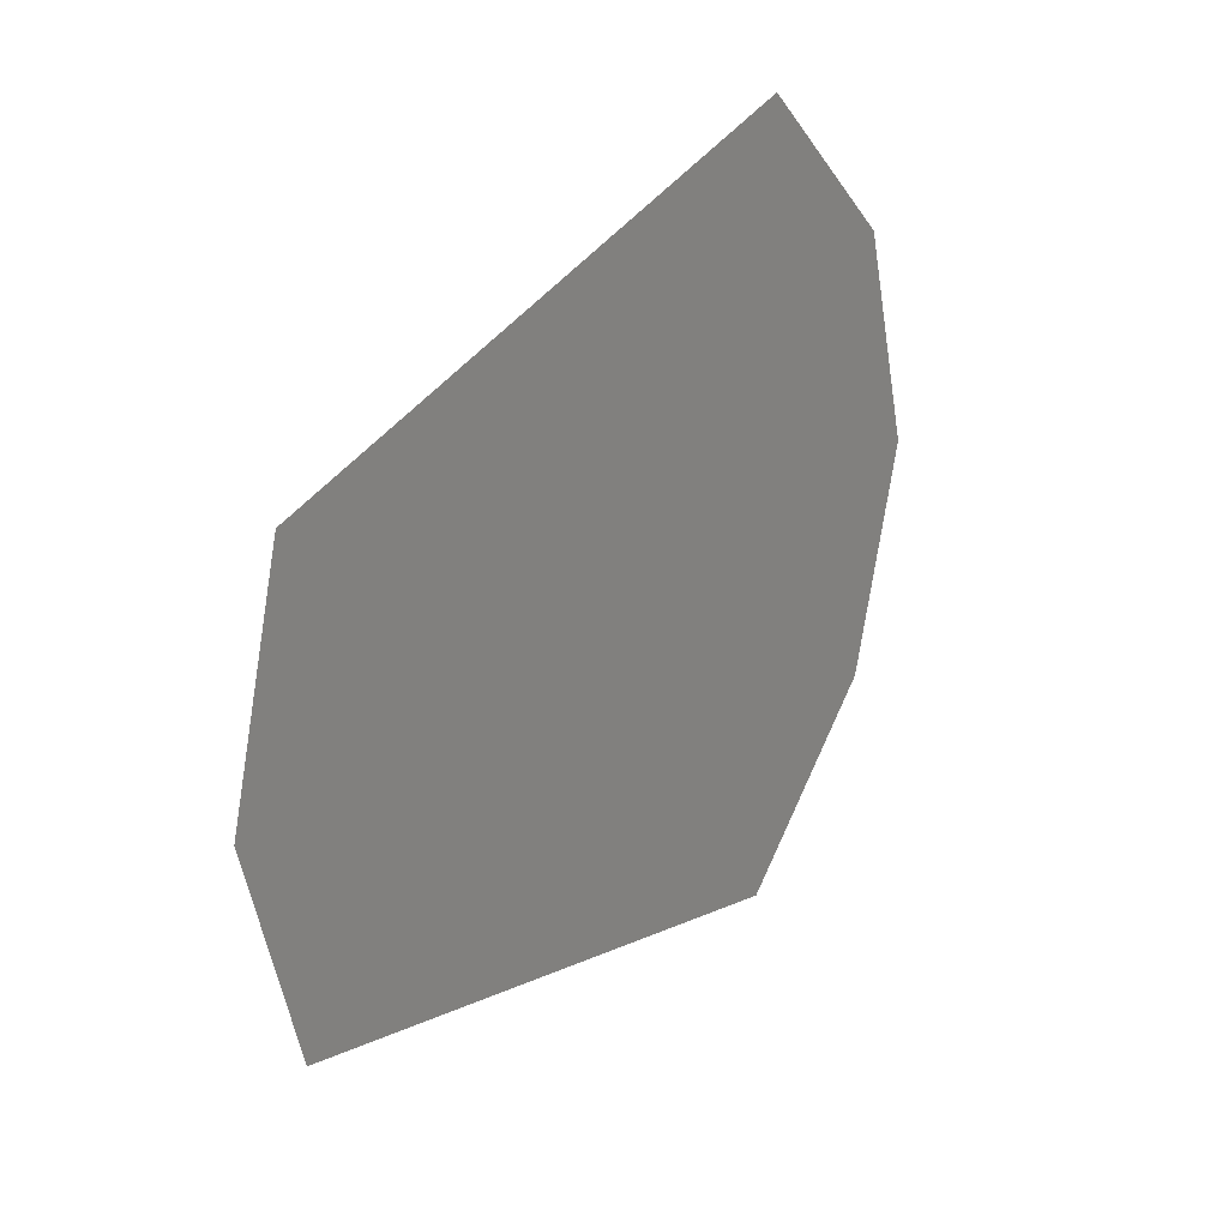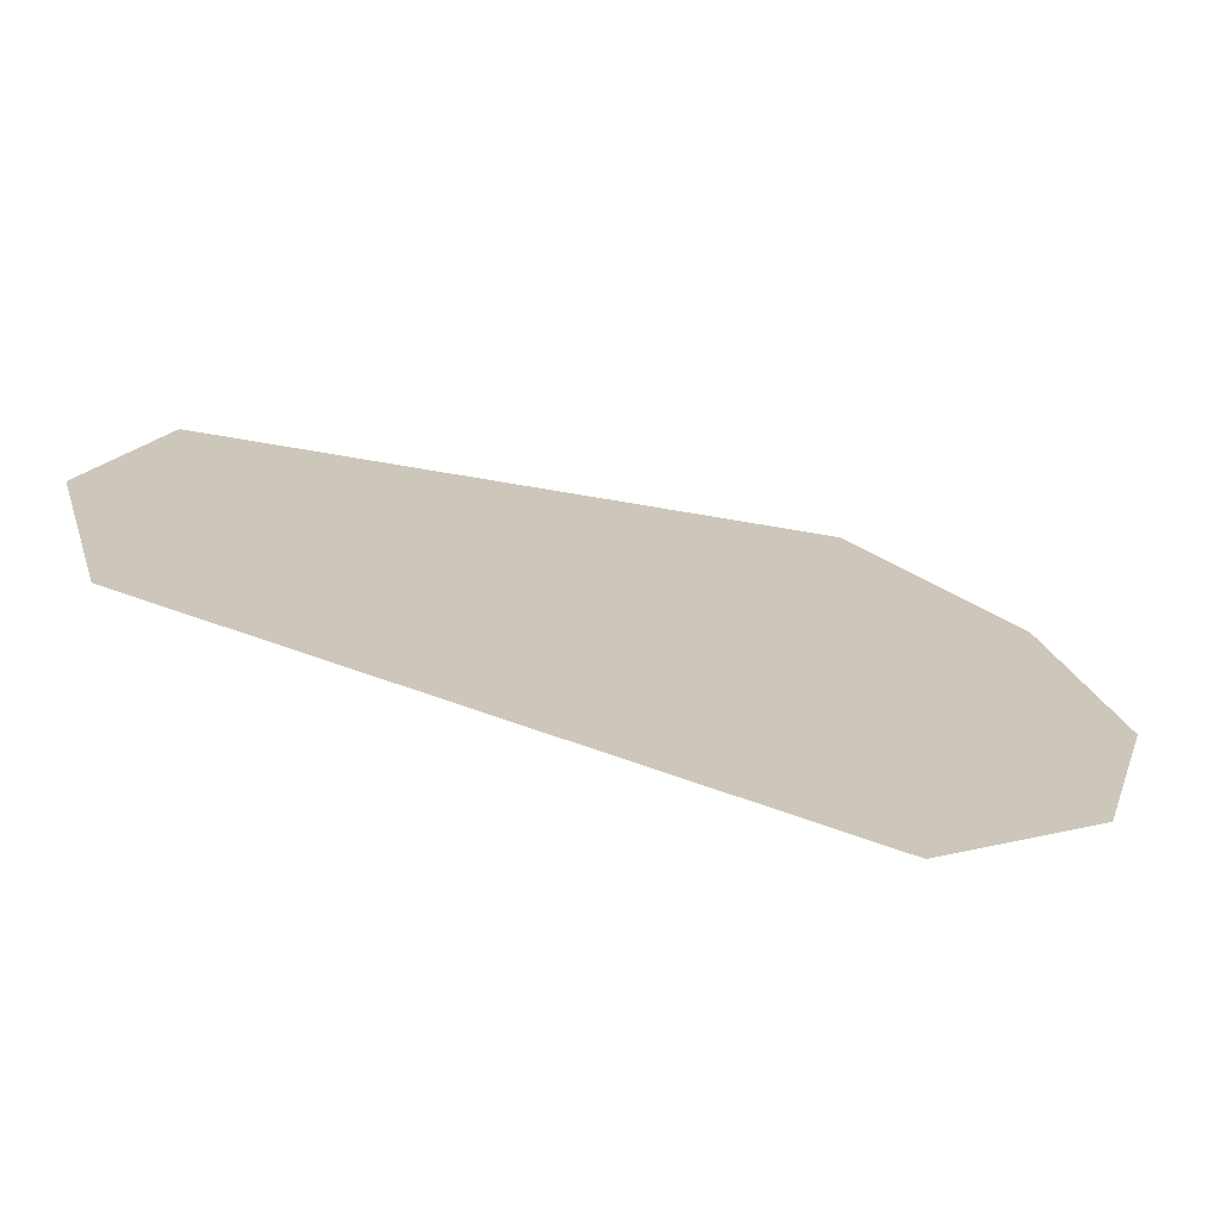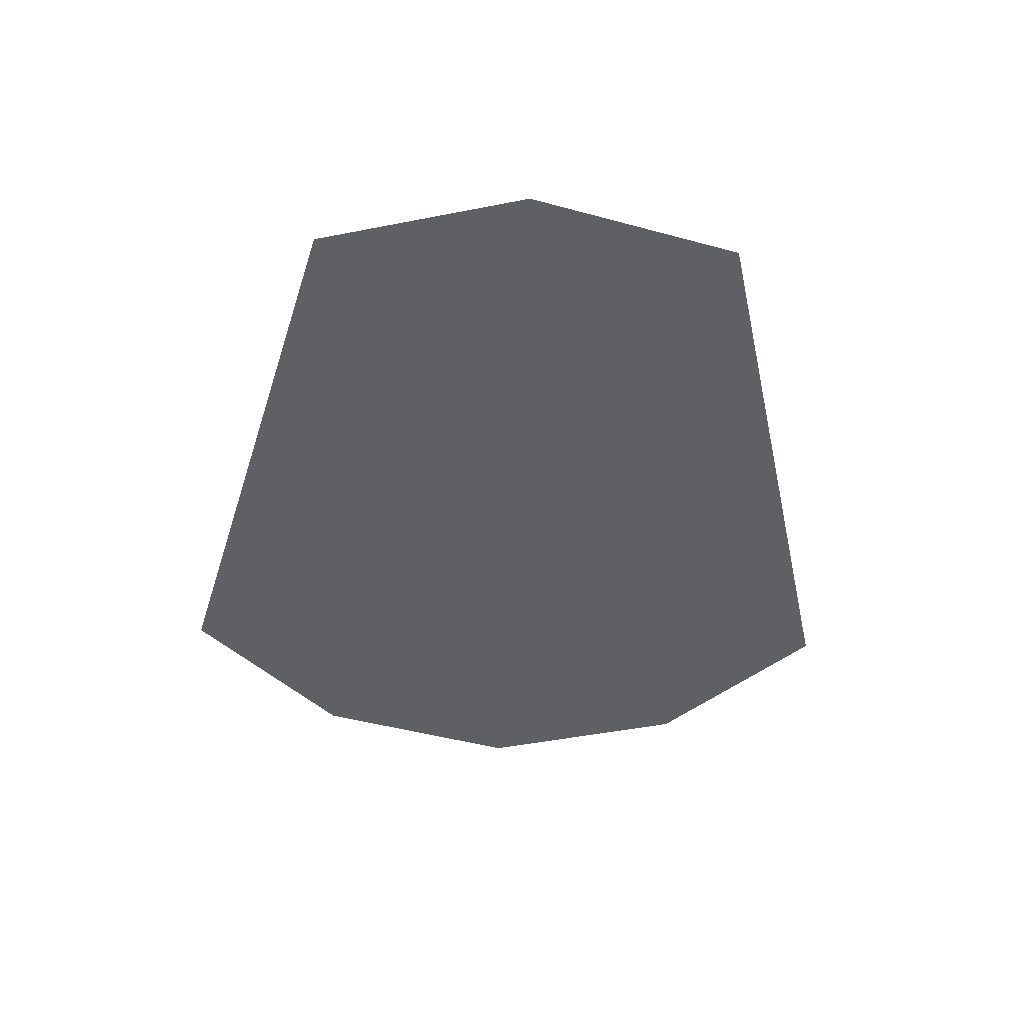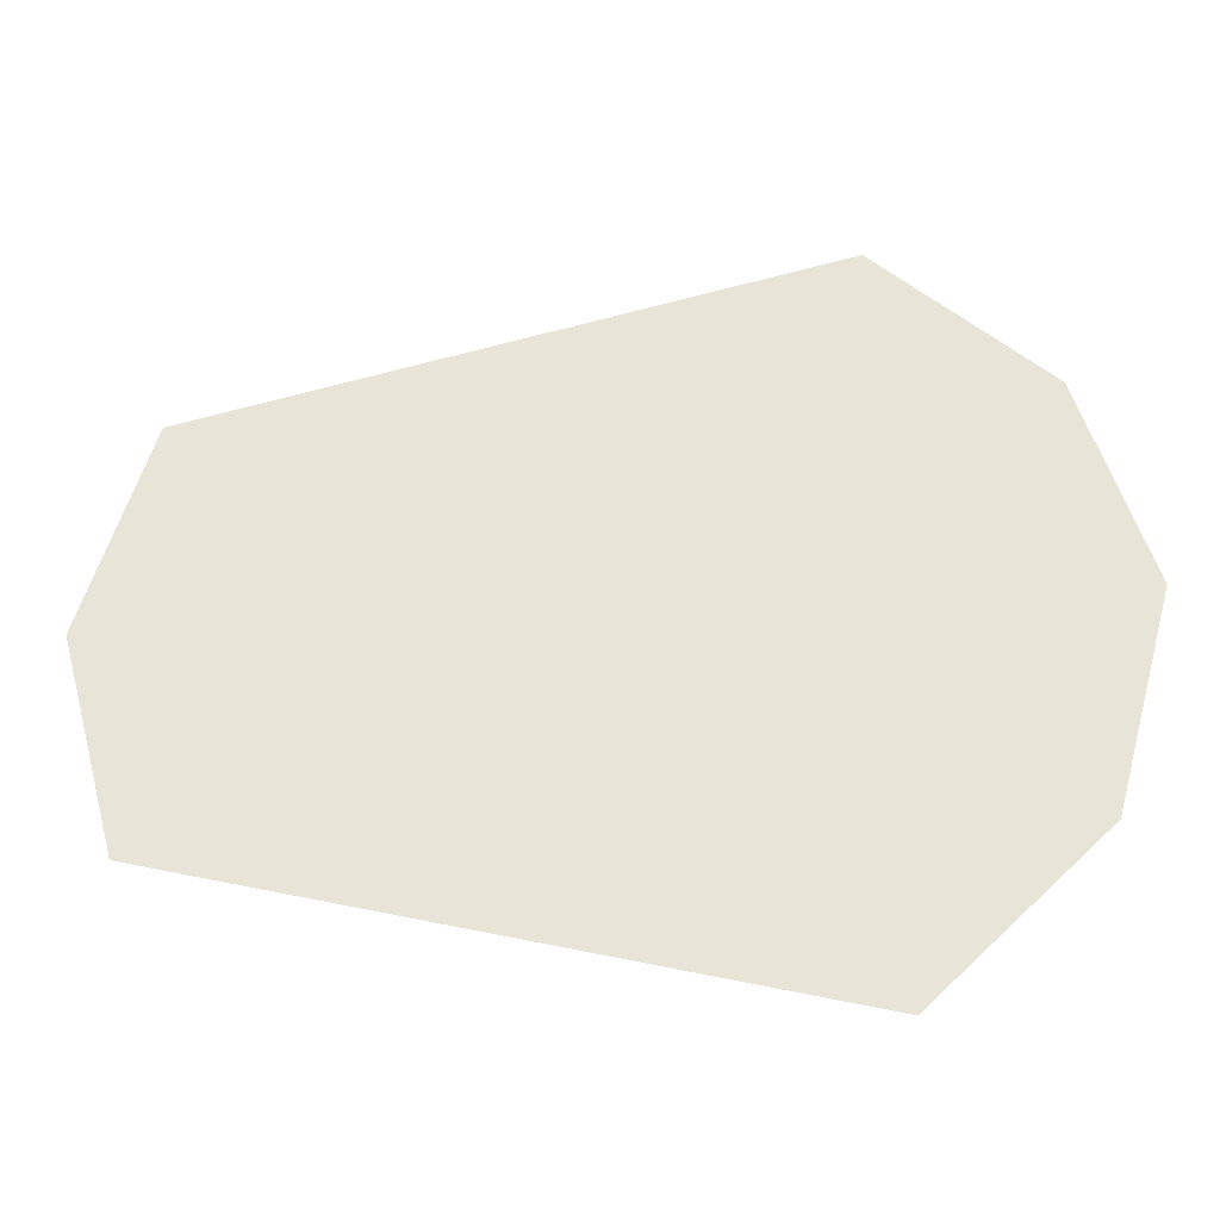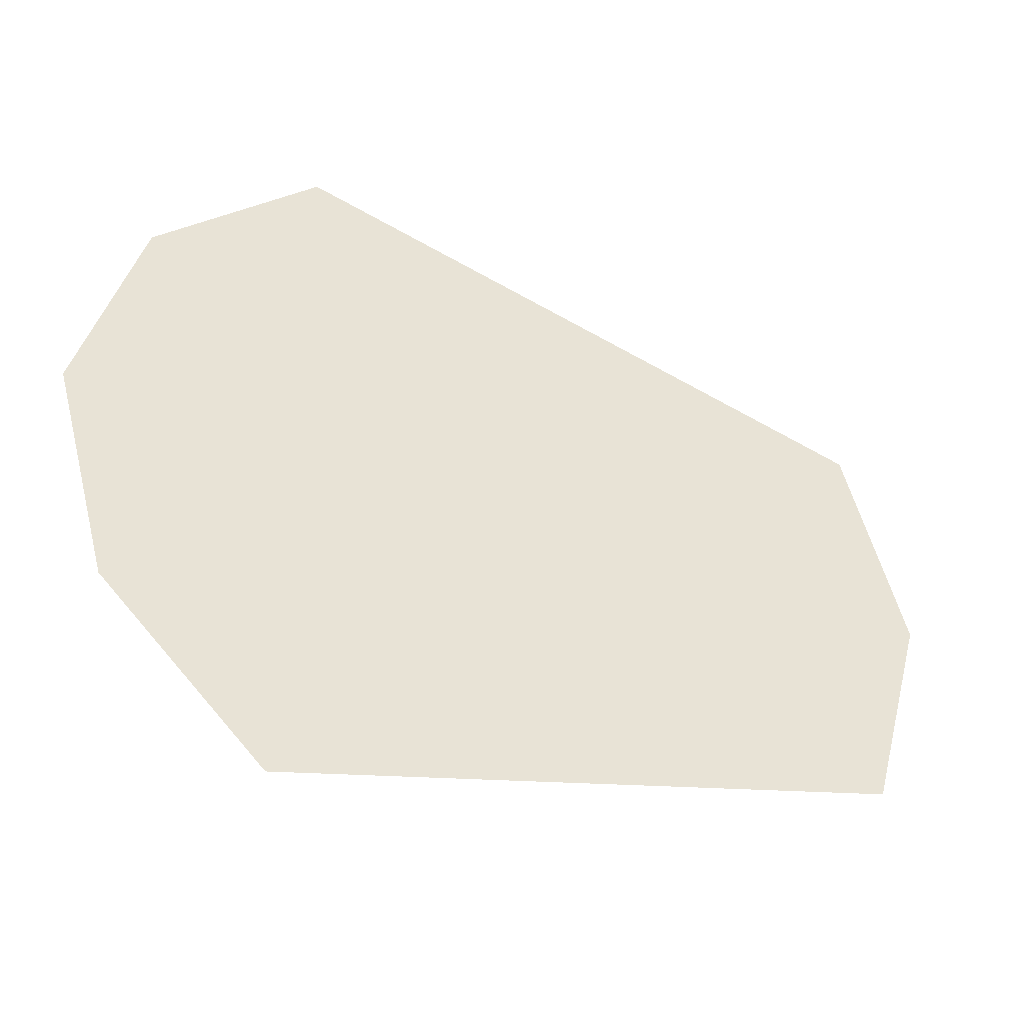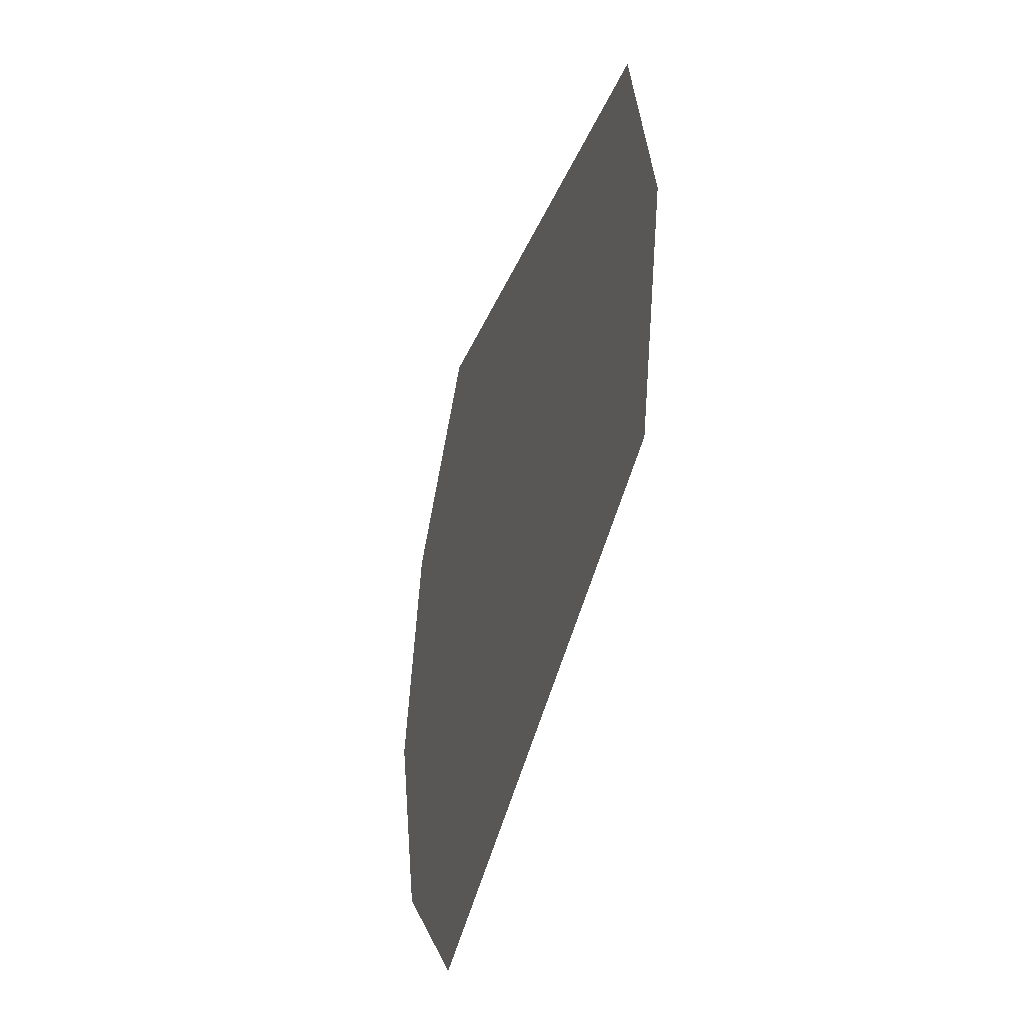
<metadata>
{"format":"obj","ext":"obj","renderer":"f3d","projection":"perspective","resolution":1024,"background":"white","views":[{"elev":26.1,"azim":-54.2,"up":"+Z"},{"elev":-71.5,"azim":-14.0,"up":"+Z"},{"elev":-44.7,"azim":-92.3,"up":"+Y"},{"elev":-36.4,"azim":4.4,"up":"+Z"},{"elev":-42.8,"azim":155.6,"up":"+Z"},{"elev":-38.1,"azim":-105.5,"up":"+Z"}]}
</metadata>
<code>
o mesh8/mesh8-geometry#mesh8-geometry
v -0.1984 0.7358 0.4879
v -0.1993 0.7358 0.4888
v -0.2026 0.7358 0.4879
v -0.2029 0.7358 0.4868
v -0.2026 0.7358 0.4856
v -0.1981 0.7358 0.4868
v -0.1984 0.7358 0.4856
v -0.1993 0.7358 0.4847
f 1 2 3
f 3 2 1
f 1 3 4
f 4 3 1
f 1 4 5
f 5 4 1
f 6 1 5
f 5 1 6
f 6 5 7
f 7 5 6
f 7 5 8
f 8 5 7

</code>
